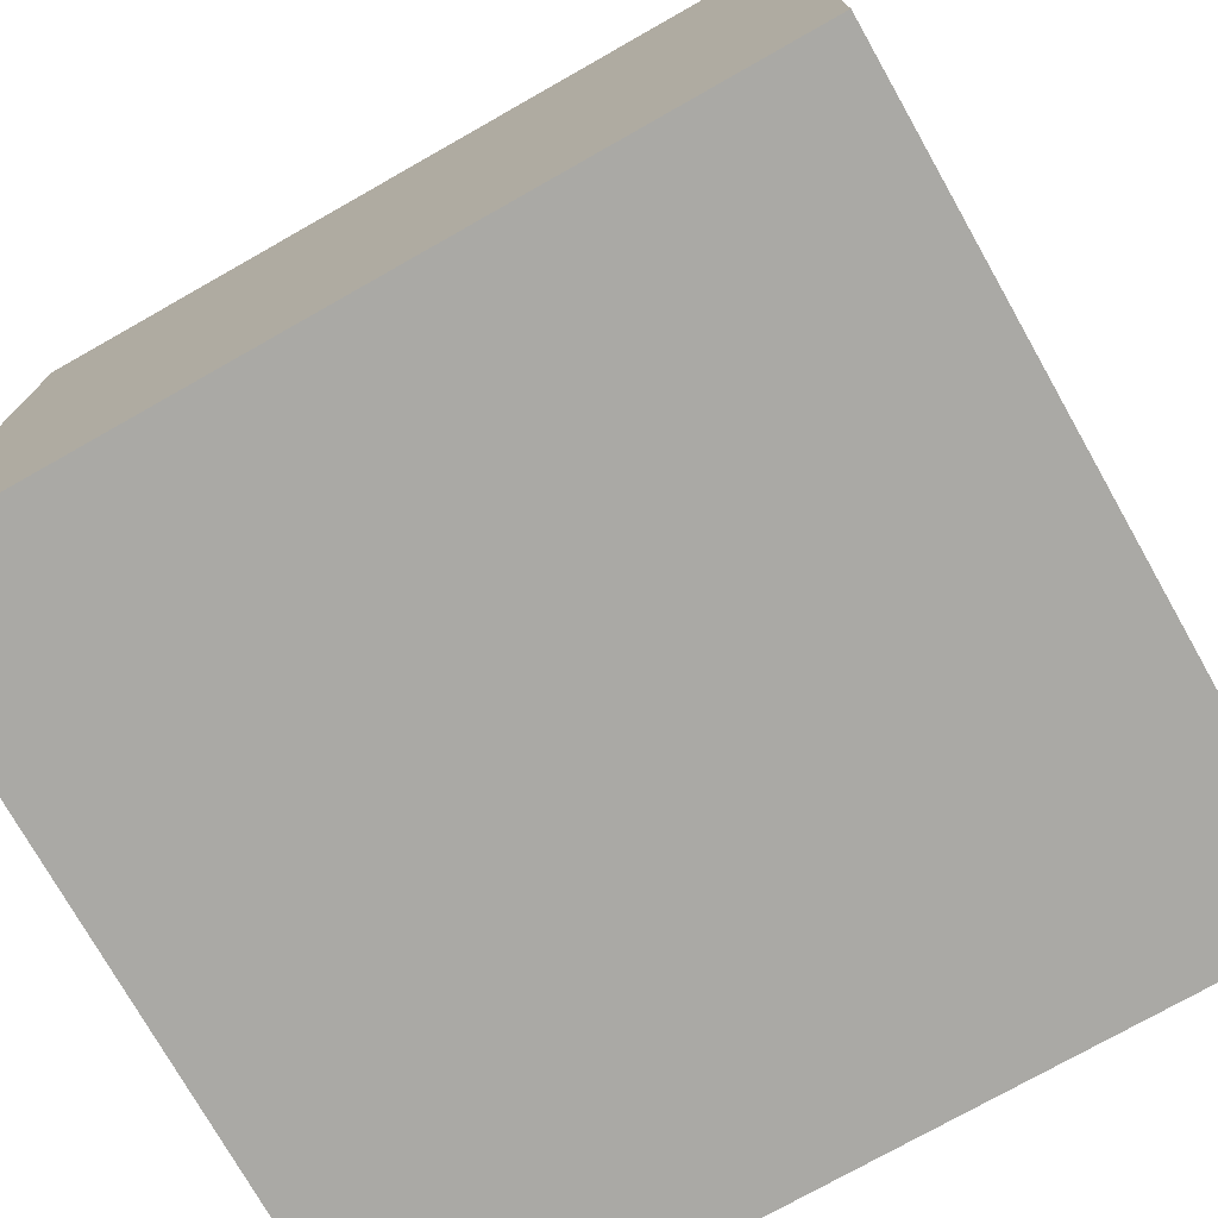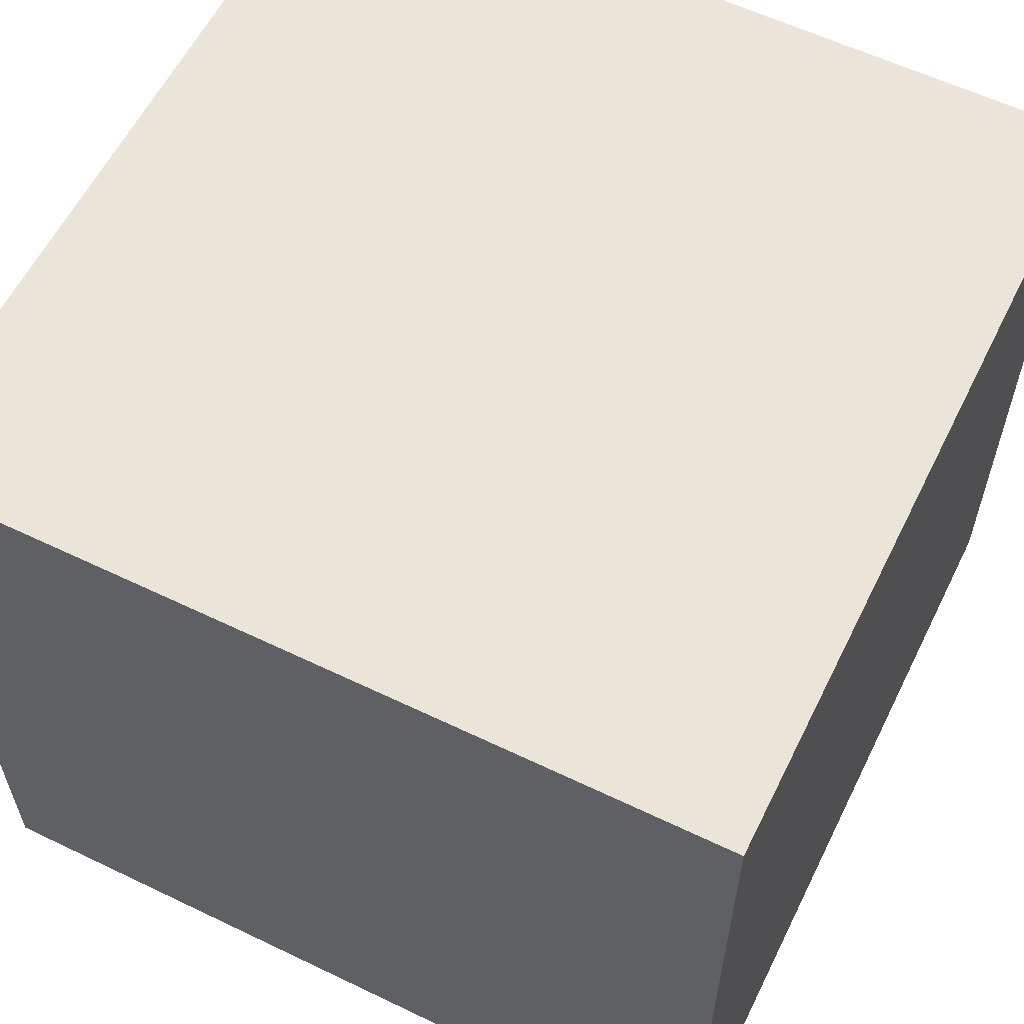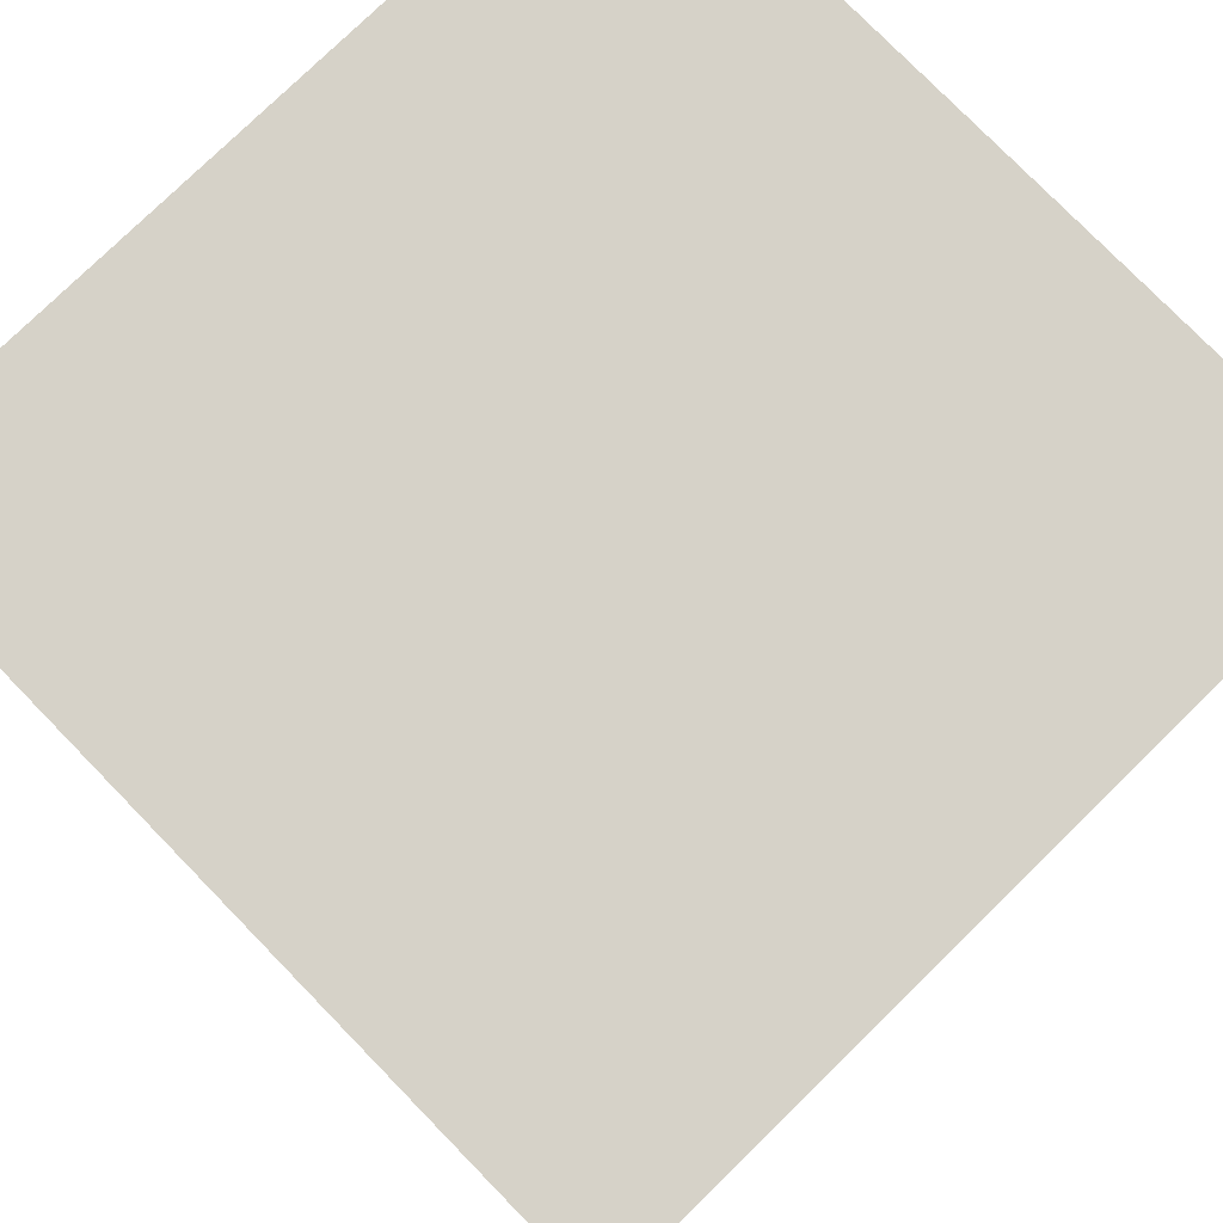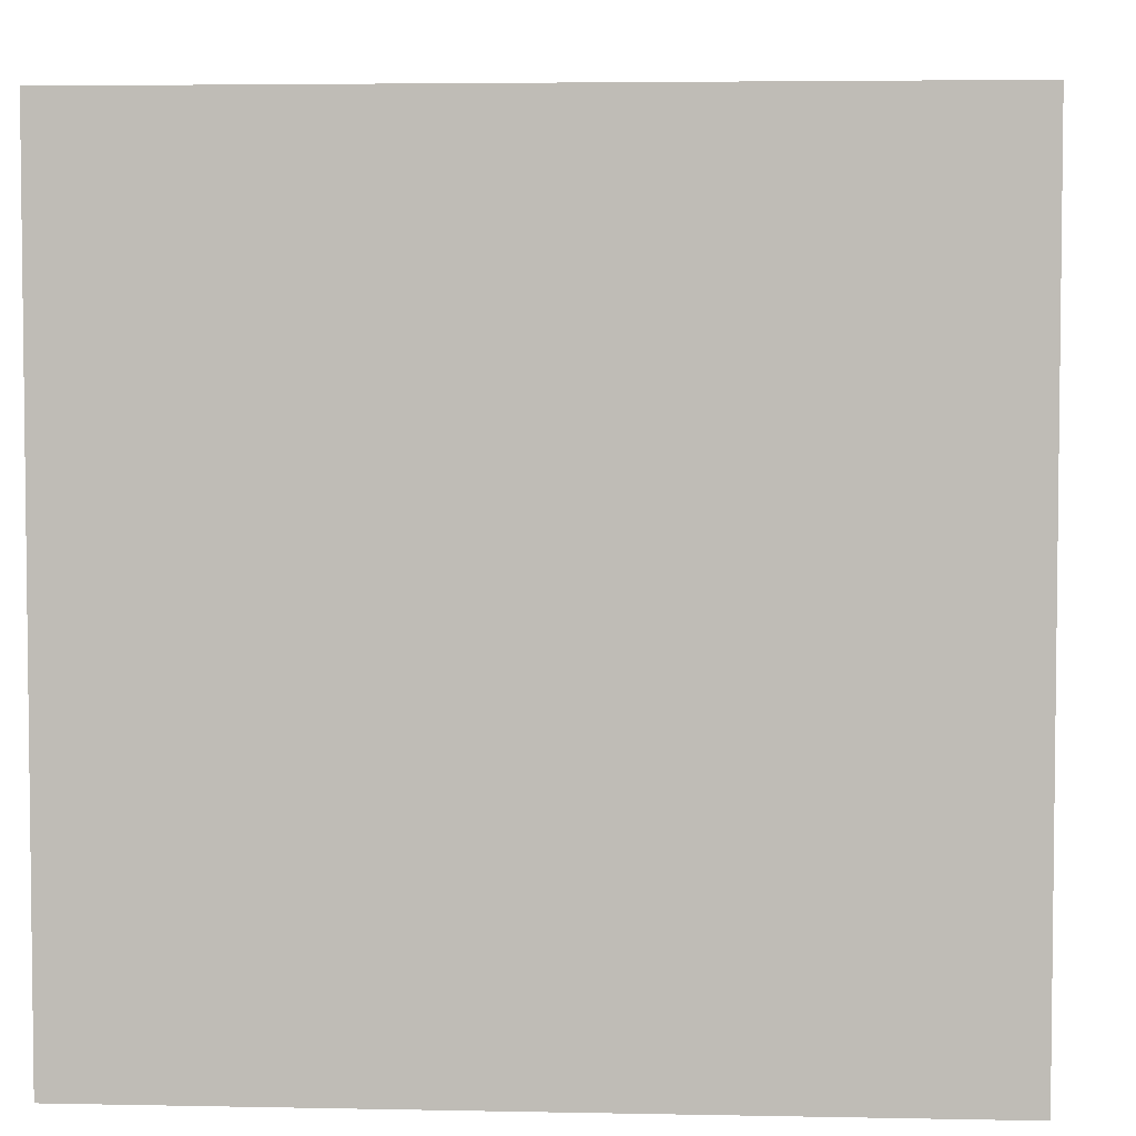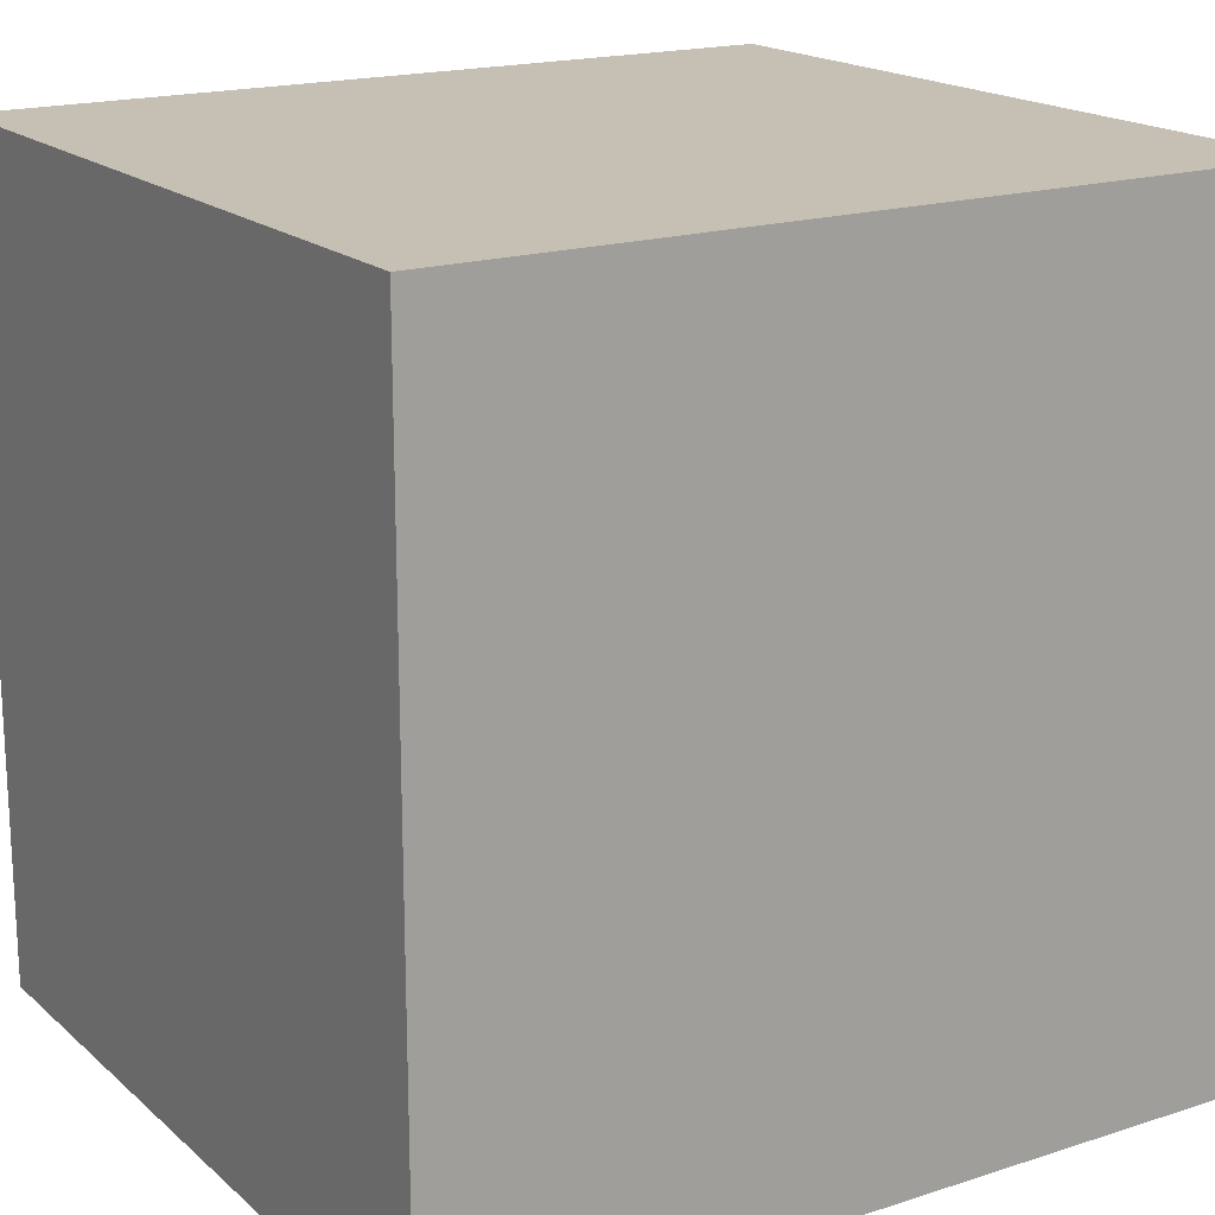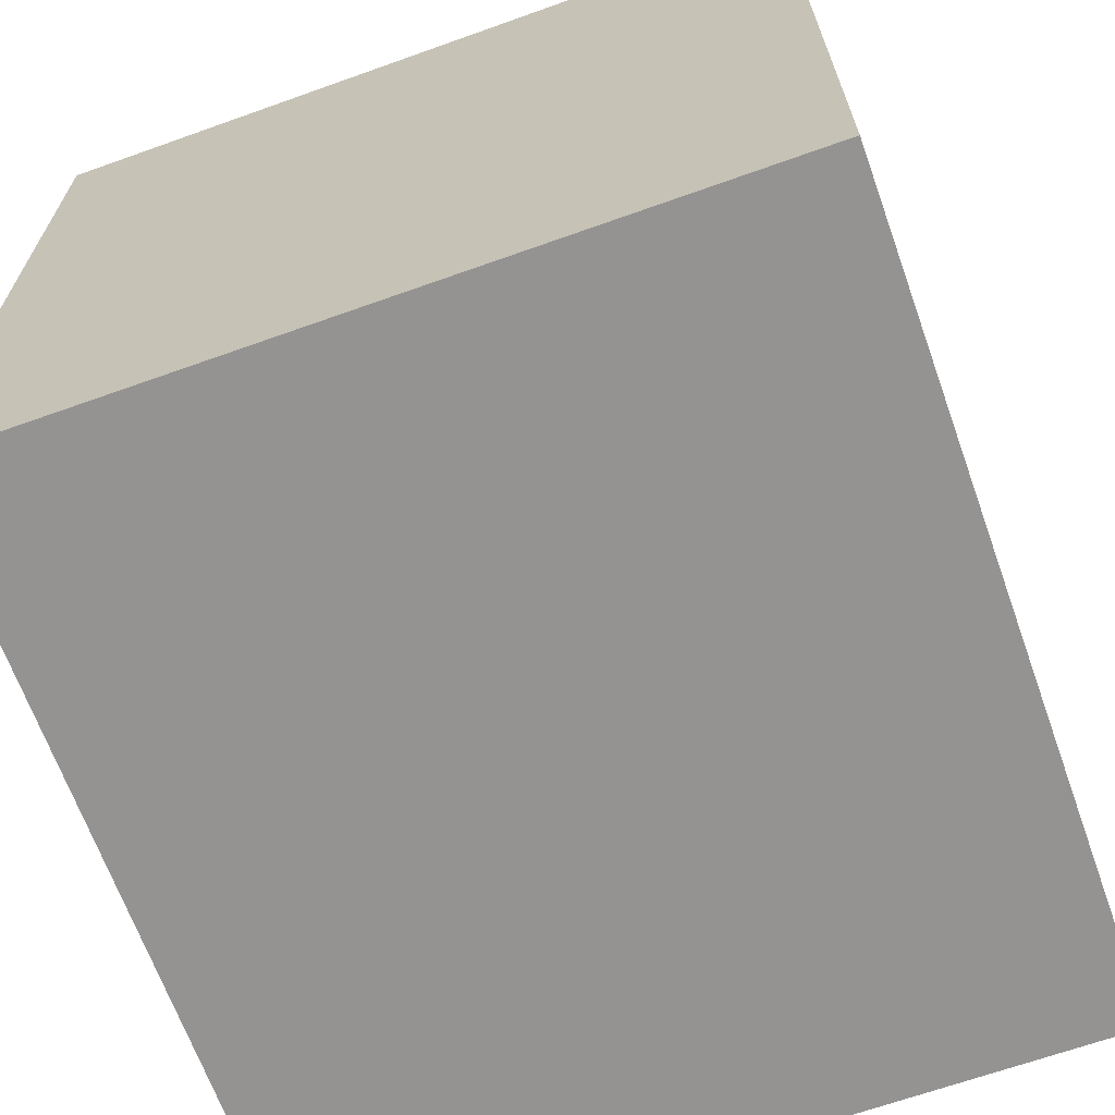
<metadata>
{"format":"obj","ext":"obj","renderer":"f3d","projection":"perspective","resolution":1024,"background":"white","views":[{"elev":-75.4,"azim":29.5,"up":"+Z"},{"elev":59.3,"azim":26.3,"up":"+Y"},{"elev":78.1,"azim":-44.3,"up":"+Y"},{"elev":4.3,"azim":3.8,"up":"+Z"},{"elev":18.1,"azim":-32.1,"up":"+Z"},{"elev":-66.8,"azim":-70.3,"up":"+Z"}]}
</metadata>
<code>
v 1.6 4.5 1.6
v -1.6 4.5 1.6
v -1.6 1.5 1.6
v 1.6 1.5 1.6
v 1.6 1.5 -1.6
v -1.6 1.5 -1.6
v -1.6 4.5 -1.6
v 1.6 4.5 -1.6
f 1 2 3 4
f 7 8 5 6
f 2 7 6 3
f 8 1 4 5
f 8 7 2 1
f 4 3 6 5

</code>
